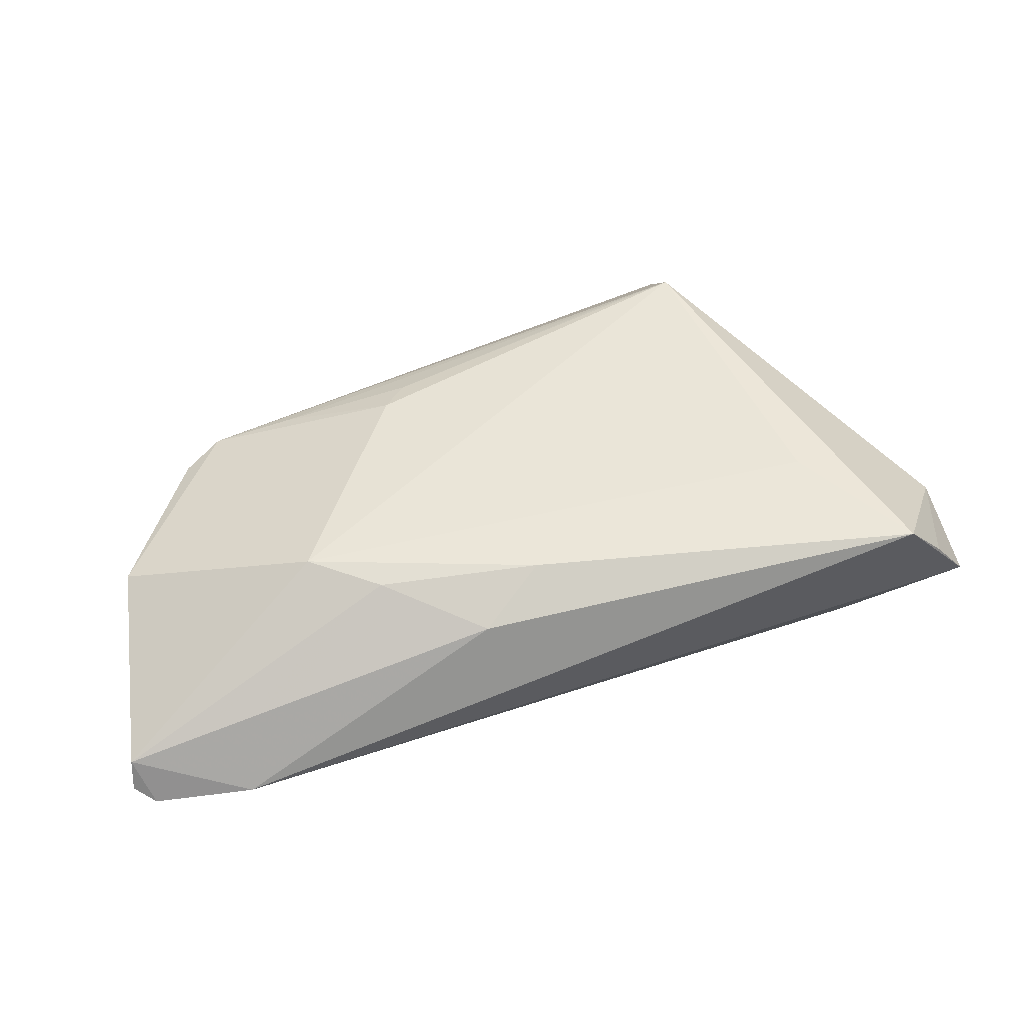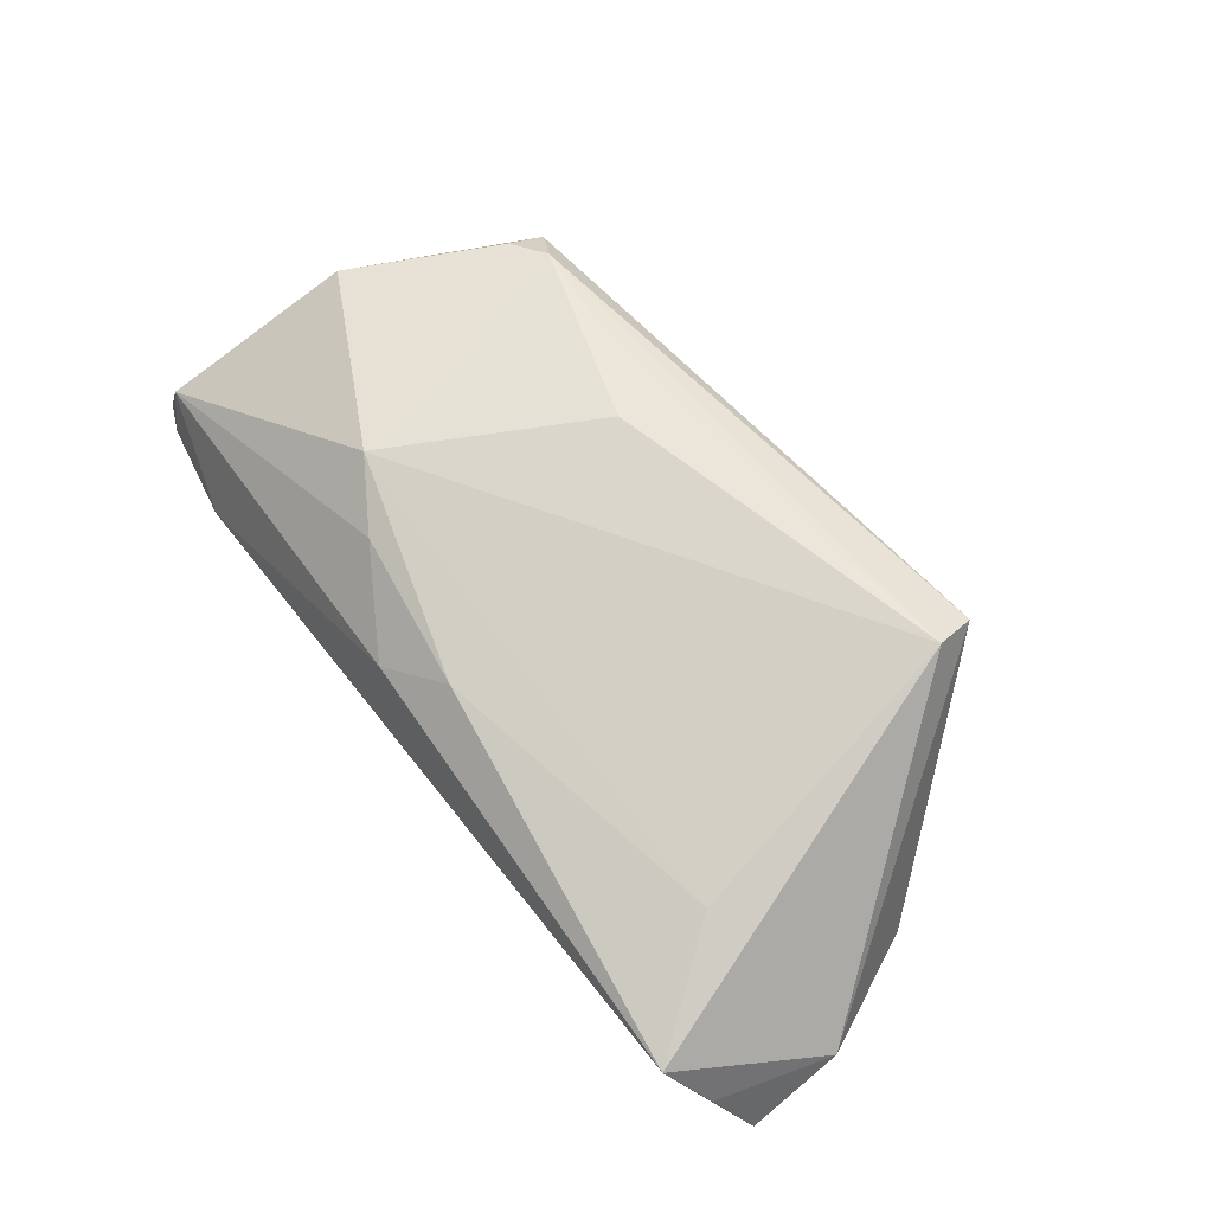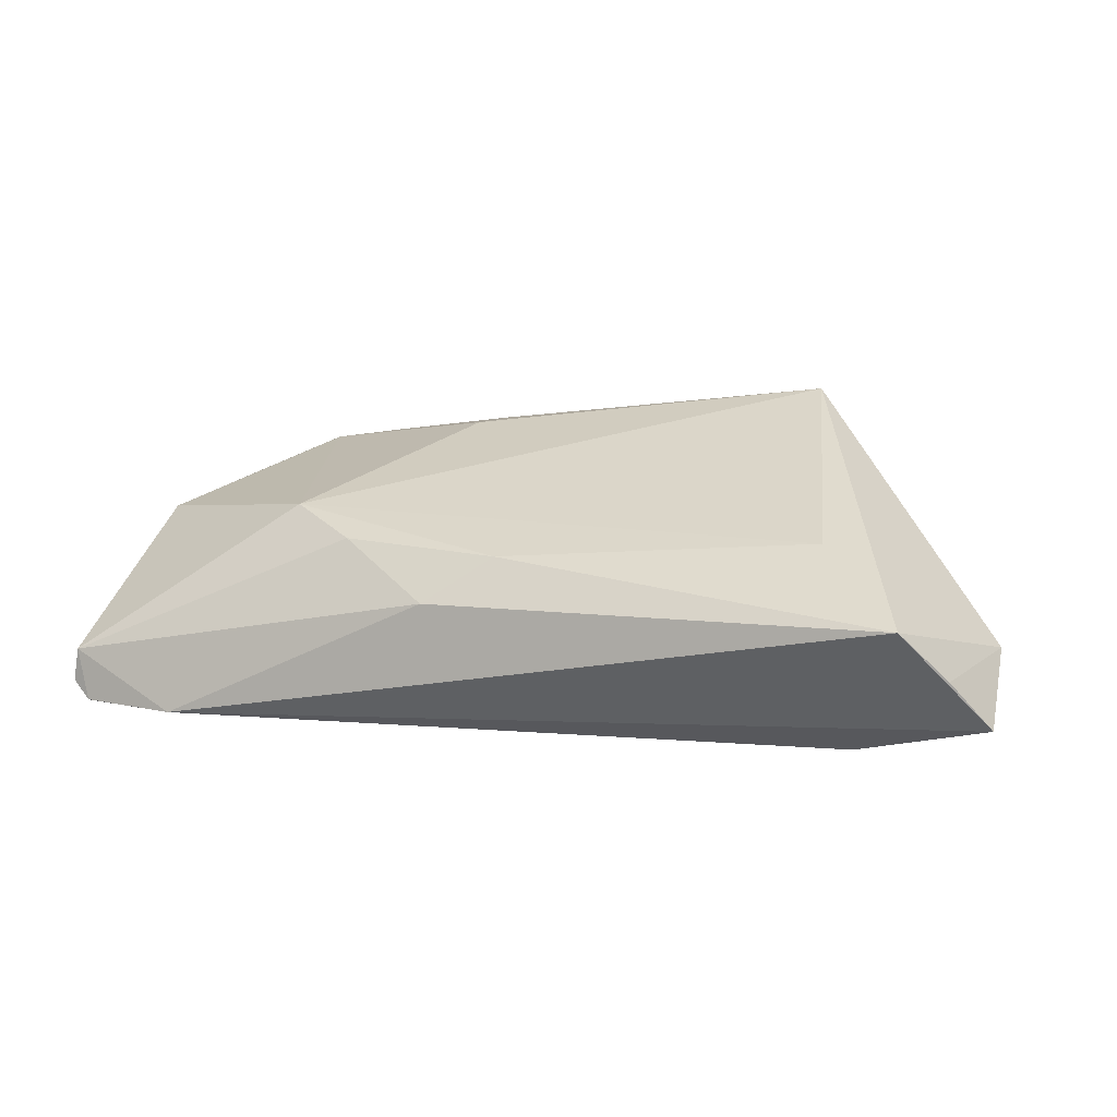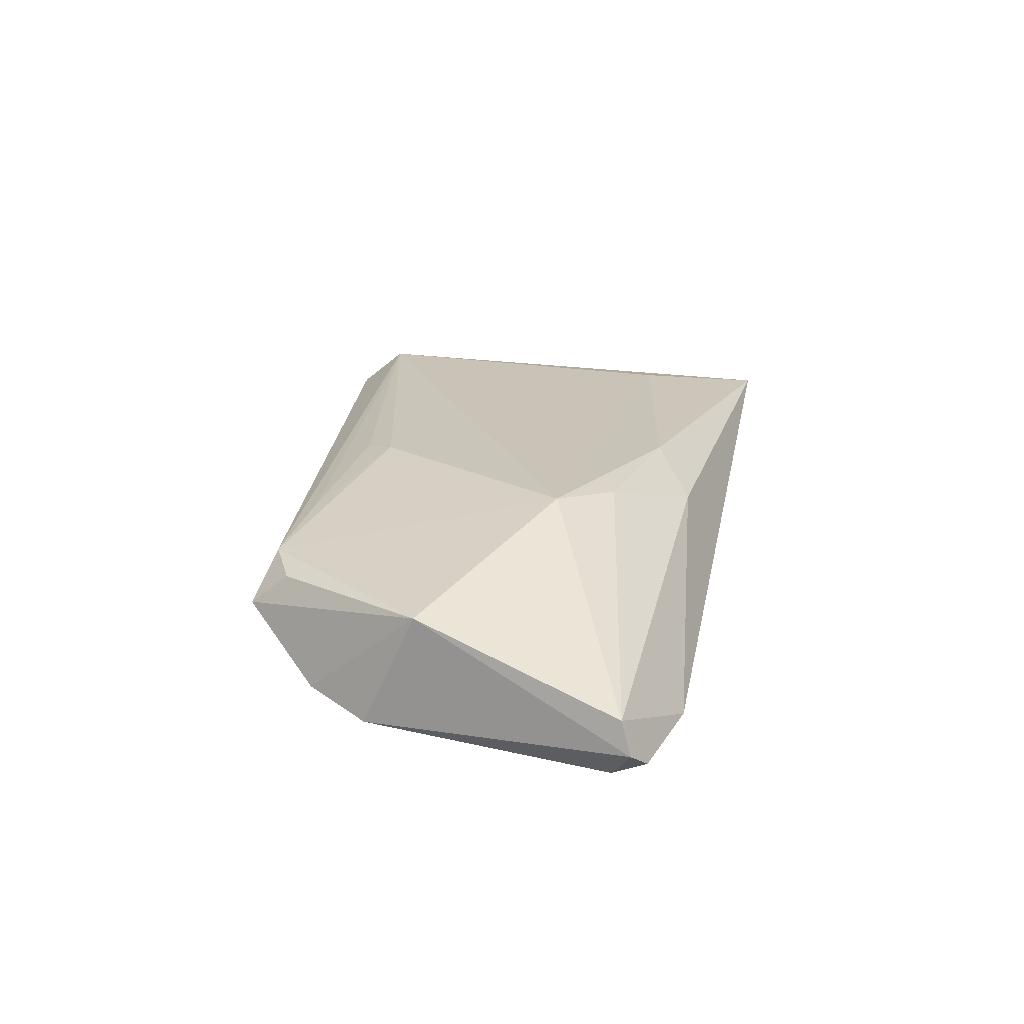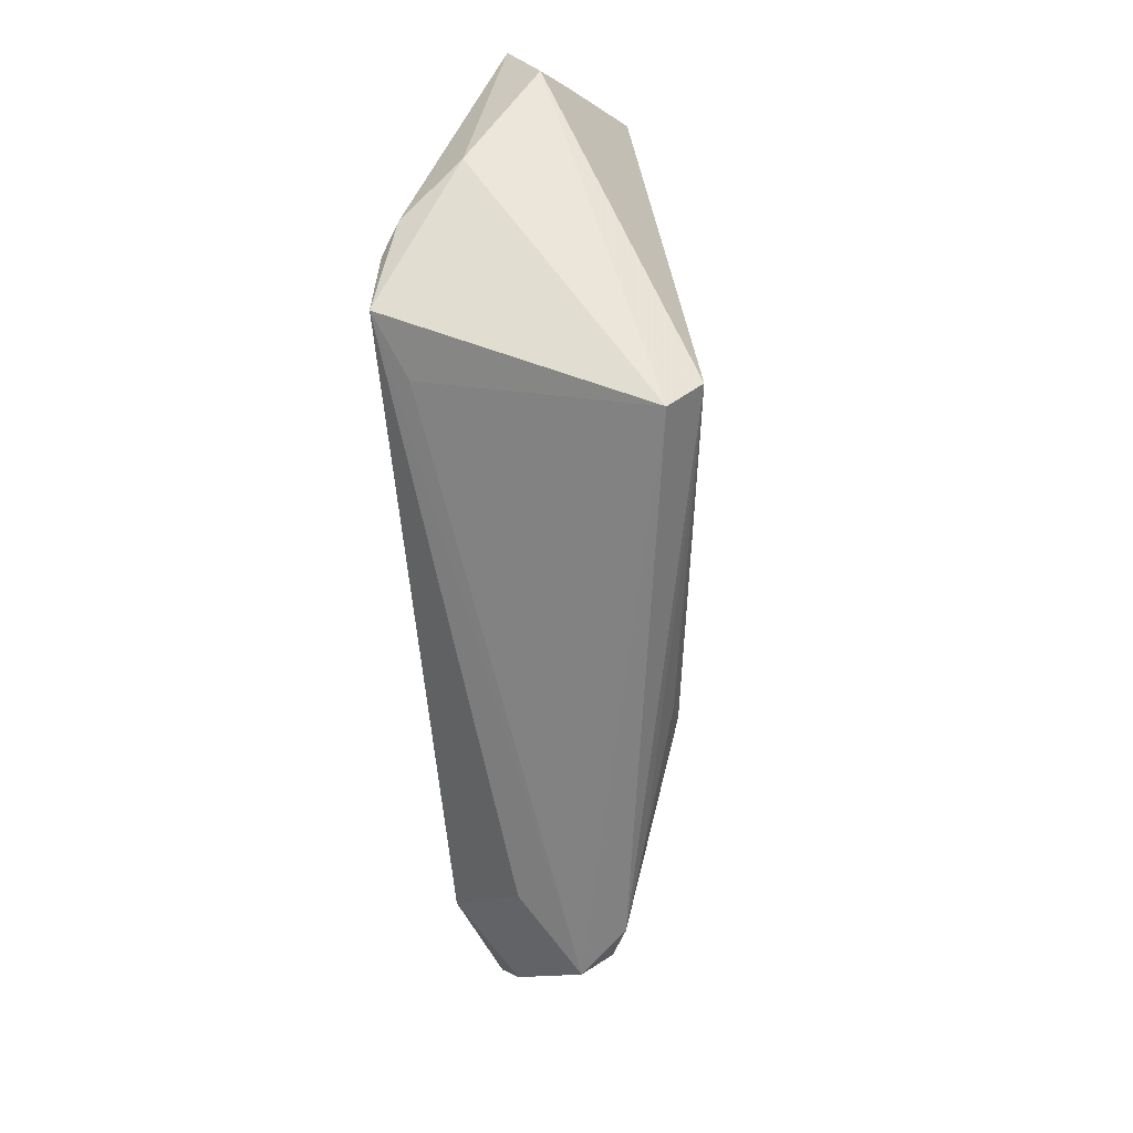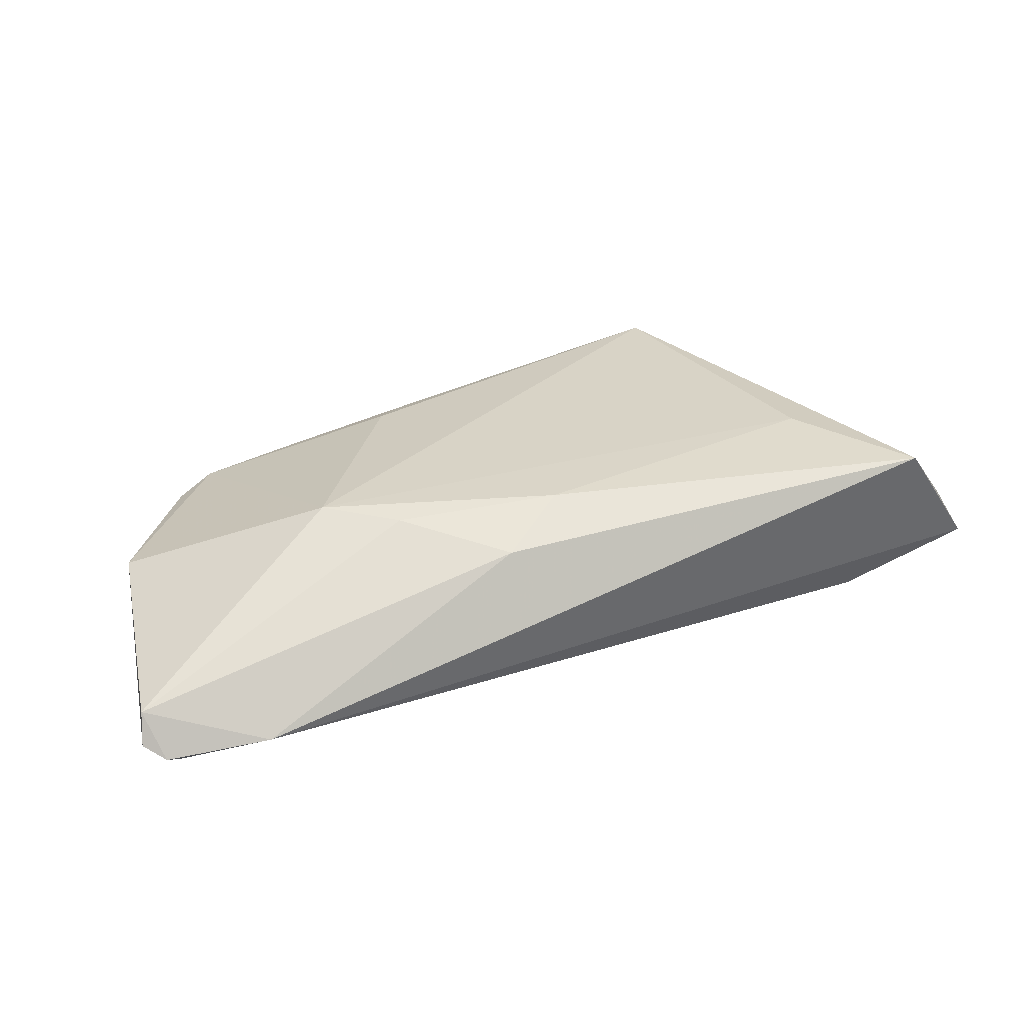
<metadata>
{"format":"obj","ext":"obj","renderer":"f3d","projection":"perspective","resolution":1024,"background":"white","views":[{"elev":43.9,"azim":165.5,"up":"+Z"},{"elev":77.3,"azim":-128.6,"up":"+Z"},{"elev":27.7,"azim":-164.5,"up":"+Z"},{"elev":13.6,"azim":101.5,"up":"+Z"},{"elev":-67.1,"azim":-84.4,"up":"+Y"},{"elev":22.0,"azim":159.2,"up":"+Z"}]}
</metadata>
<code>
v -0.04455 -0.006112 -0.01427
v -0.05397 0.02624 0.00762
v -0.02932 -0.03308 0.01594
v 0.0525 -0.01762 -0.009361
v 0.05864 -0.002546 0.002306
v -0.04767 0.02901 0.01487
v -0.03999 0.003501 -0.01282
v -0.04356 -0.01171 -0.01522
v 0.05781 0.02529 -0.01423
v 0.04674 0.02901 -0.0117
v -0.03638 0.01332 0.01708
v 0.05991 0.02624 -0.01353
v 0.04213 -0.02495 0.005479
v 0.04652 -0.02721 -0.0005332
v -0.05909 0.01111 0.00468
v 0.03389 0.01055 0.01203
v -0.03123 -0.0213 -0.01285
v -0.05123 0.01613 -0.005248
v 0.01383 -0.02042 0.01391
v 0.0564 -0.009621 -0.01212
v 0.0366 -0.02365 -0.007555
v 0.02487 0.01671 0.01118
v 0.05918 0.0218 -0.01532
v -0.05958 0.02398 0.000326
v -0.03947 -0.01948 -0.01652
v 0.02284 0.01105 -0.01652
v 0.06263 0.02457 -0.01179
v 0.01199 0.02535 0.007926
v -0.04703 -0.009683 -0.01294
v -0.04288 0.0214 -0.006778
v -0.01955 -0.02628 0.01872
v 0.03105 -0.02333 0.008795
v 0.0428 -0.0139 -0.01652
v 0.01718 -0.01639 0.01443
v 0.003804 0.02026 0.0132
v -0.0297 -0.0274 0.02044
v -0.05273 -0.005475 -0.004915
v 0.06226 0.02339 -0.007514
v 0.04729 -0.02216 0.003421
f 37 25 3
f 3 25 17
f 17 14 3
f 25 14 17
f 35 28 6
f 29 37 24
f 25 37 29
f 26 33 25
f 21 14 25
f 25 33 21
f 21 33 14
f 5 20 27
f 22 28 35
f 35 16 22
f 24 30 18
f 10 30 24
f 24 6 10
f 10 6 28
f 30 26 7
f 33 26 23
f 27 20 23
f 23 20 33
f 2 6 24
f 14 33 4
f 33 20 4
f 4 5 14
f 20 5 4
f 35 6 11
f 6 36 11
f 11 16 35
f 11 36 16
f 15 36 6
f 6 2 15
f 3 36 15
f 15 2 24
f 15 37 3
f 24 37 15
f 38 5 27
f 16 5 38
f 38 22 16
f 28 22 38
f 38 10 28
f 1 18 30
f 30 7 1
f 1 29 24
f 24 18 1
f 1 7 26
f 27 23 12
f 12 38 27
f 10 38 12
f 3 14 13
f 13 5 16
f 13 36 3
f 13 31 36
f 8 26 25
f 8 1 26
f 25 29 8
f 29 1 8
f 10 12 9
f 9 12 23
f 9 23 26
f 9 26 30
f 30 10 9
f 14 5 39
f 39 13 14
f 5 13 39
f 34 13 16
f 16 36 34
f 36 31 19
f 19 34 36
f 13 34 32
f 34 19 32
f 31 13 32
f 32 19 31

</code>
